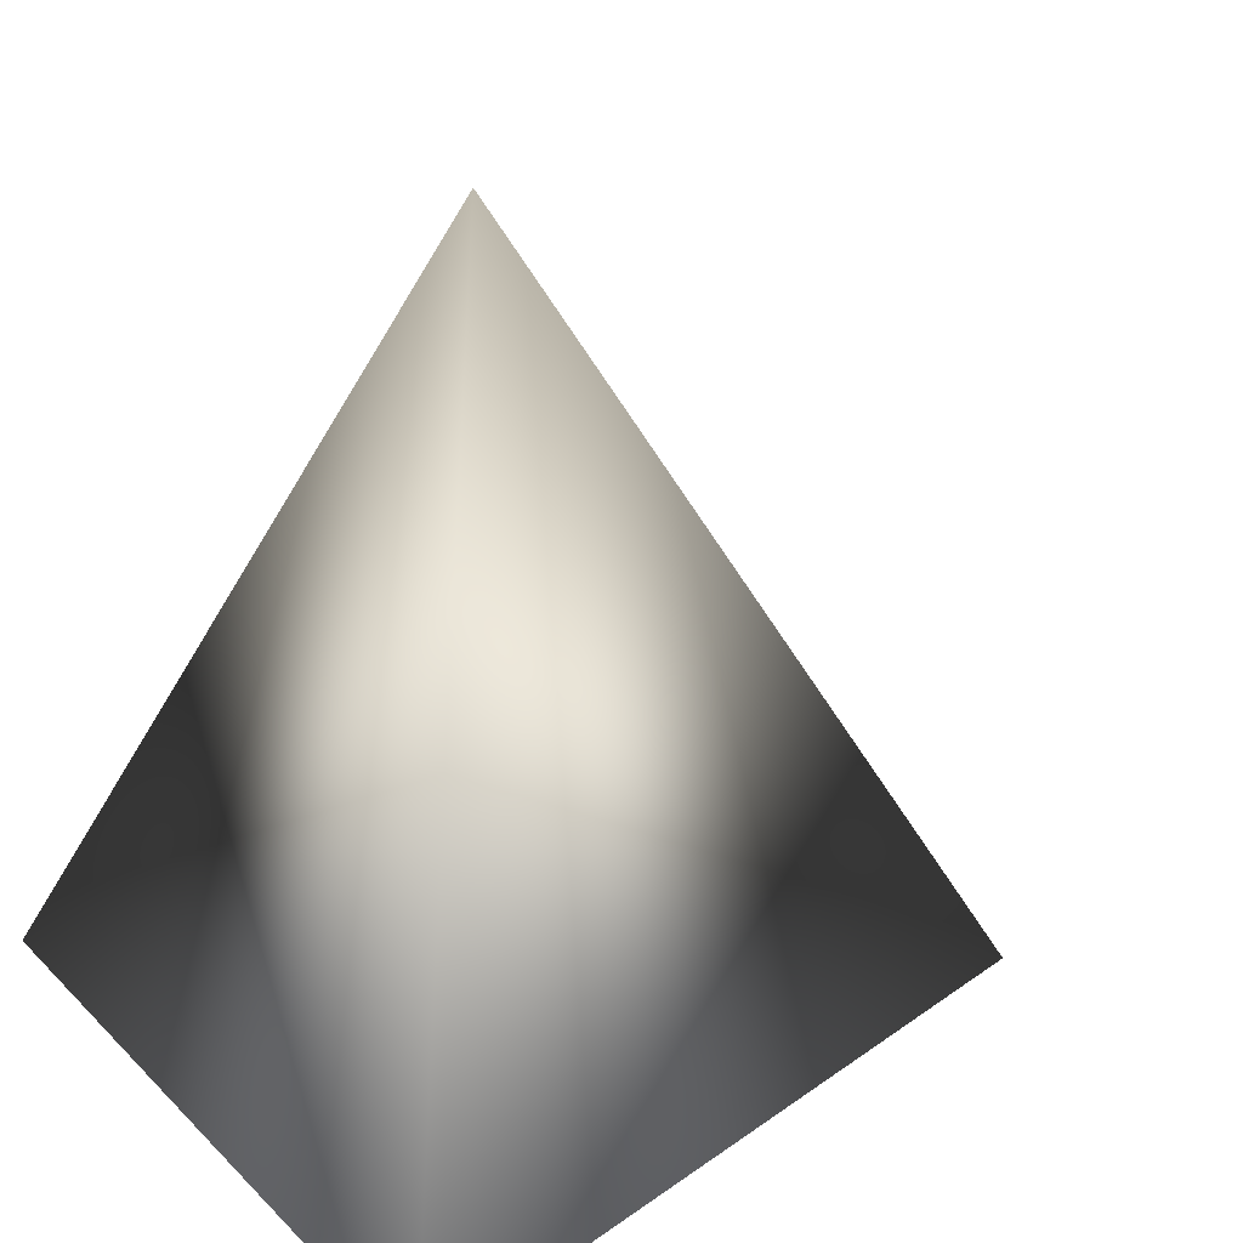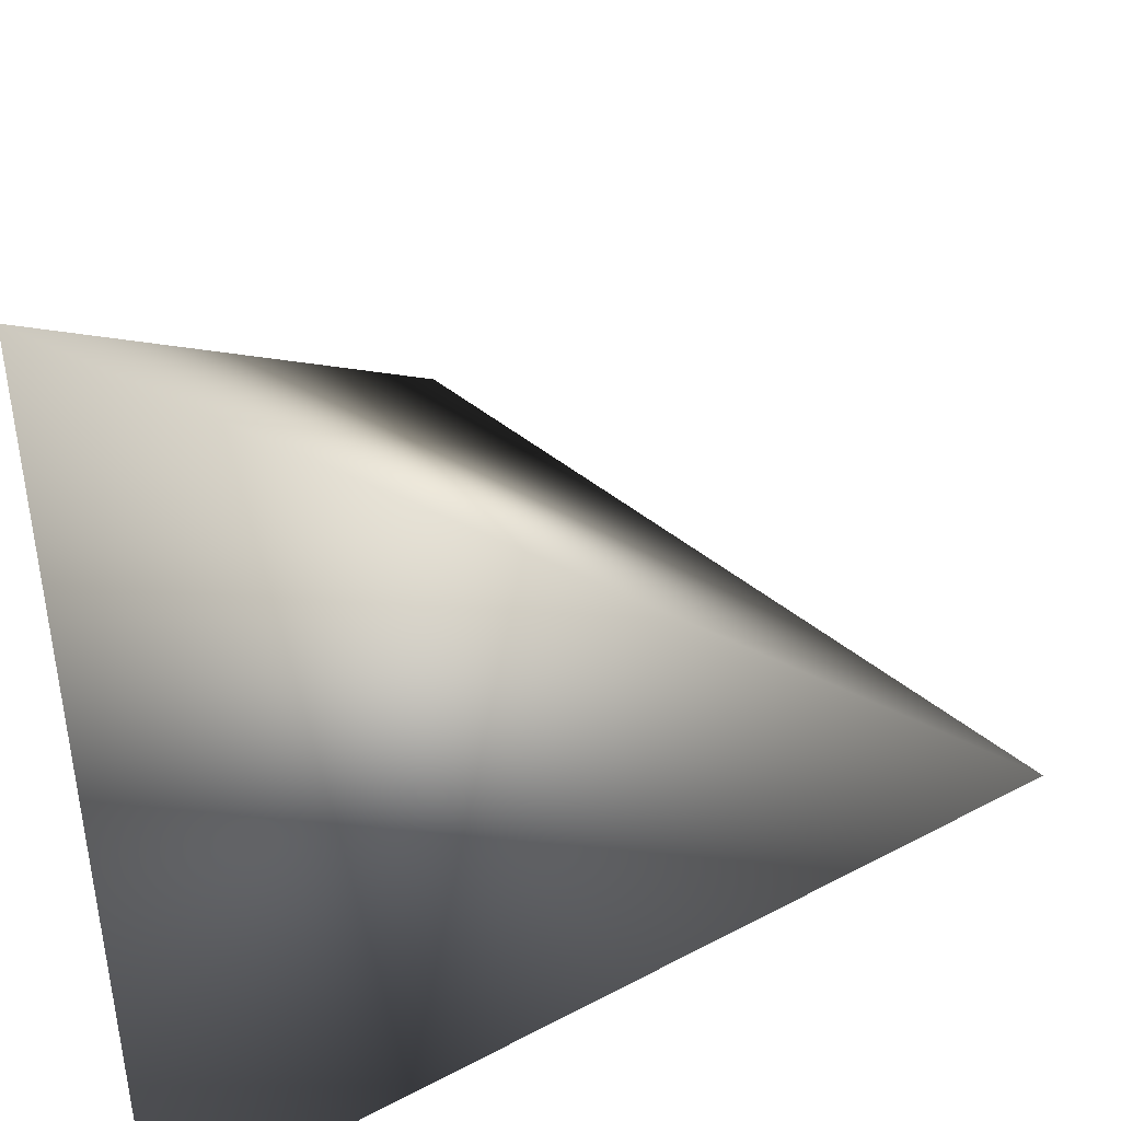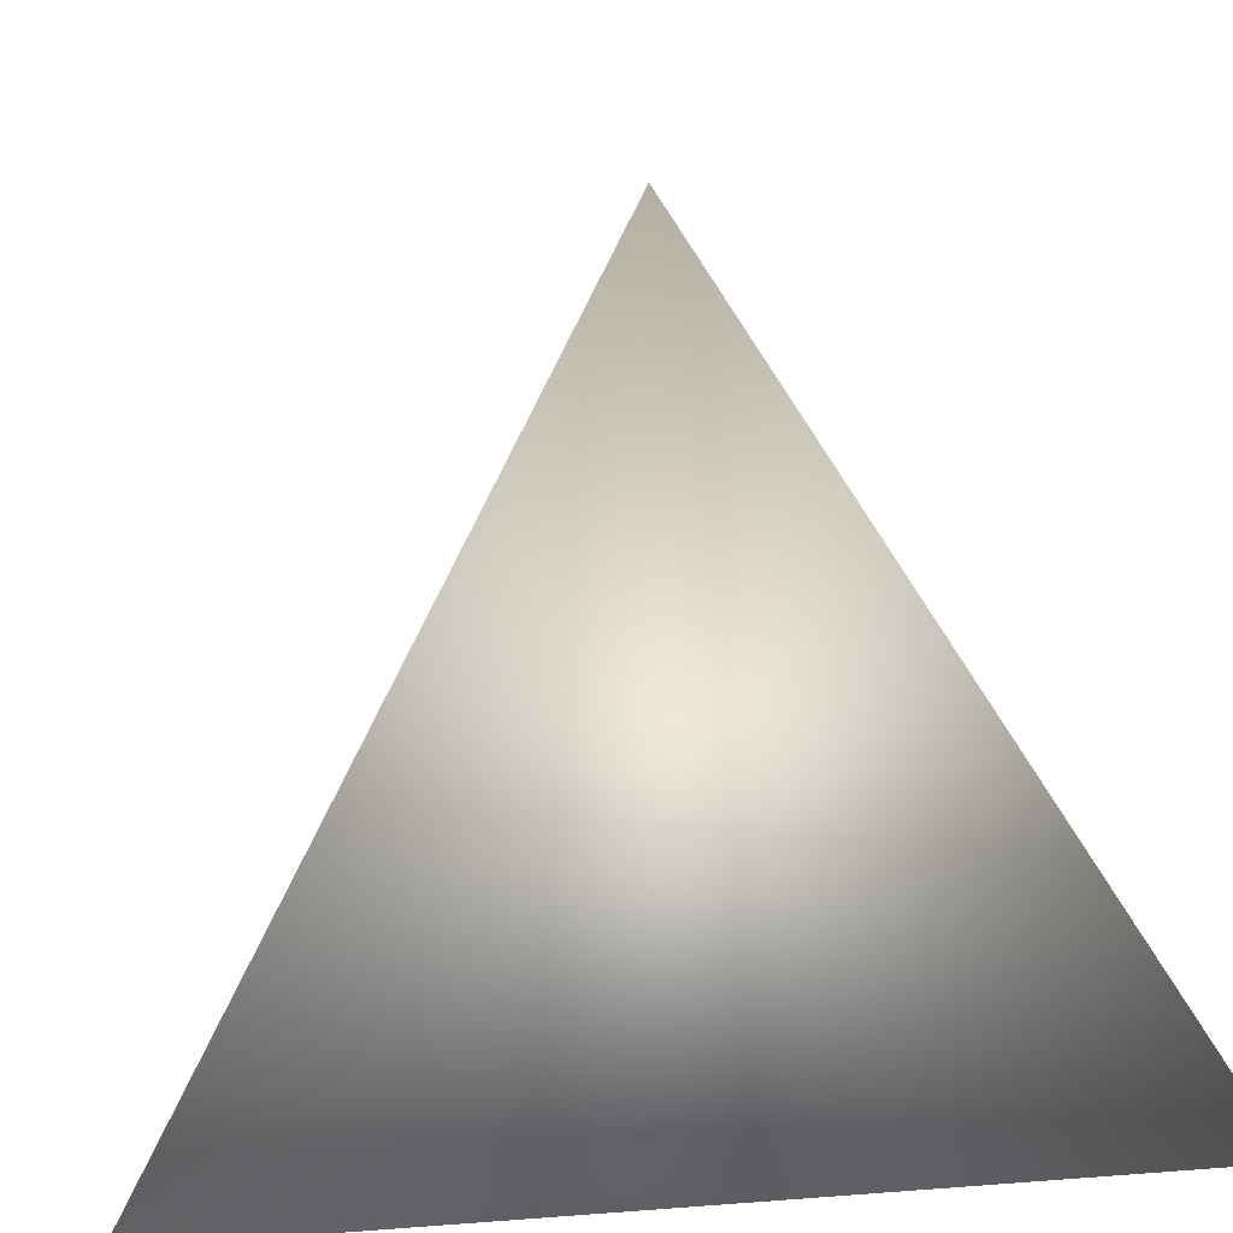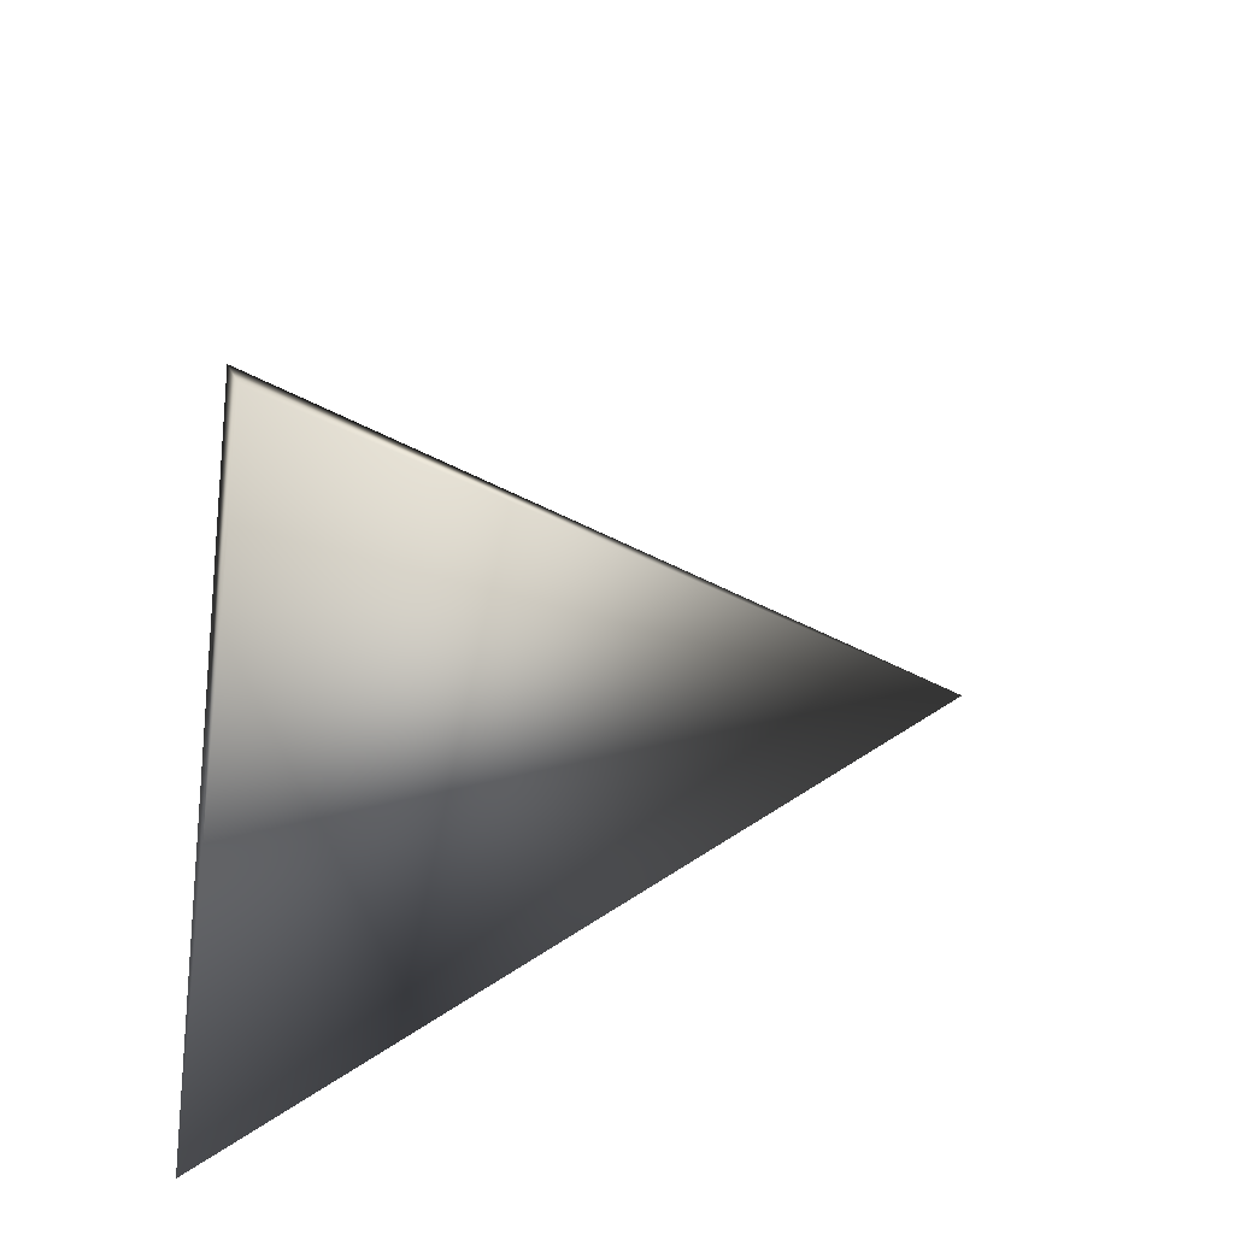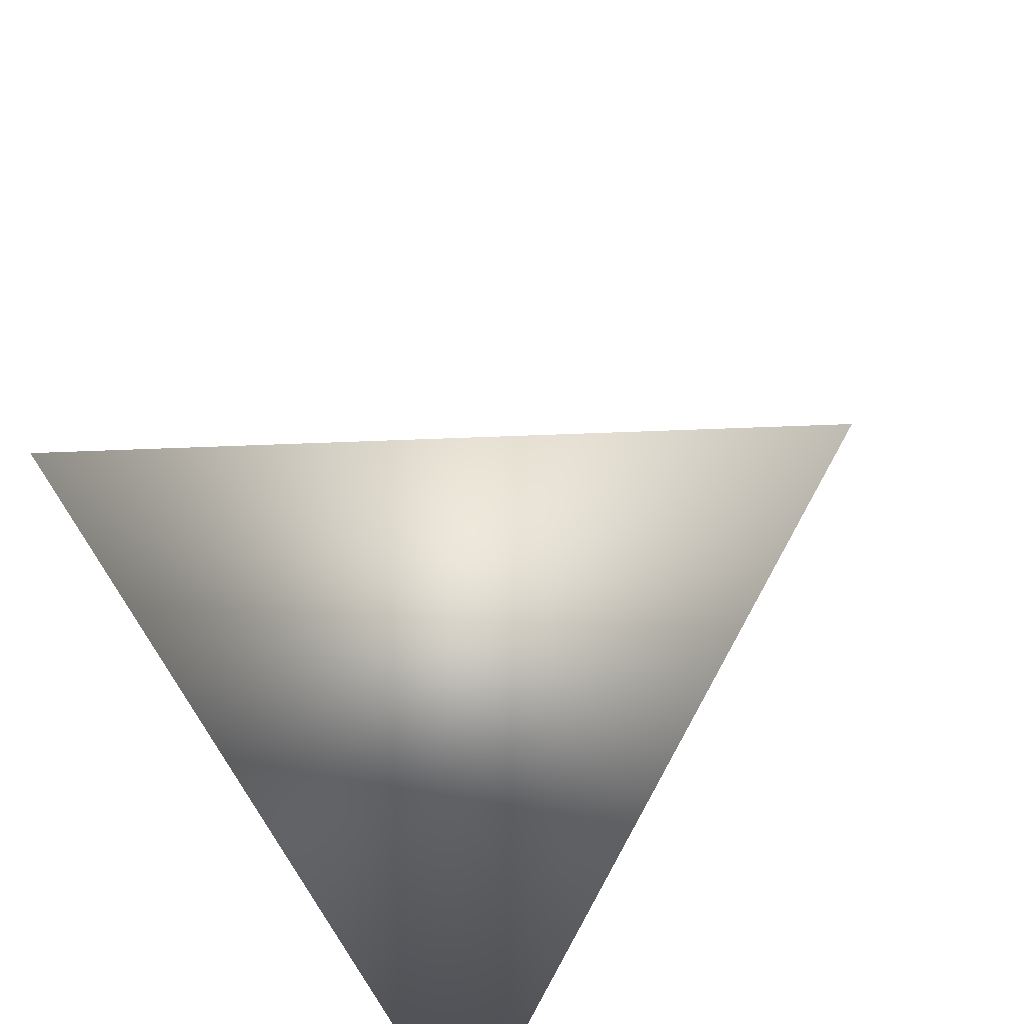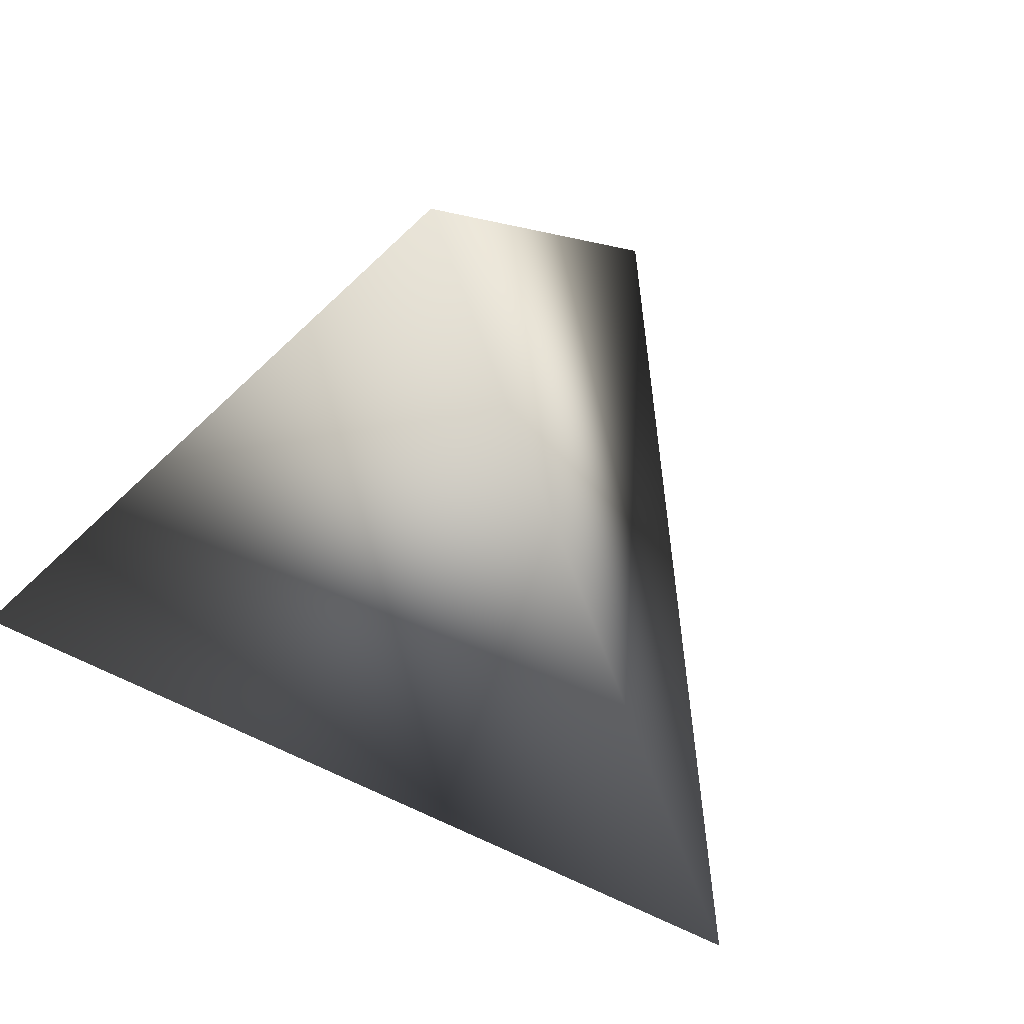
<metadata>
{"format":"obj","ext":"obj","renderer":"f3d","projection":"perspective","resolution":1024,"background":"white","views":[{"elev":15.6,"azim":-27.2,"up":"+Y"},{"elev":-58.6,"azim":3.1,"up":"+Y"},{"elev":11.3,"azim":-101.1,"up":"+Y"},{"elev":-24.3,"azim":80.5,"up":"+Z"},{"elev":-51.4,"azim":127.8,"up":"+Z"},{"elev":60.5,"azim":55.6,"up":"+Y"}]}
</metadata>
<code>
o Solid
v 0 1 0
v 0.9428 -0.3333 0
v -0.4714 -0.3333 -0.8165
v -0.4714 -0.3333 0.8165
f 1 2 3
f 1 3 4
f 1 4 2
f 2 4 3

</code>
